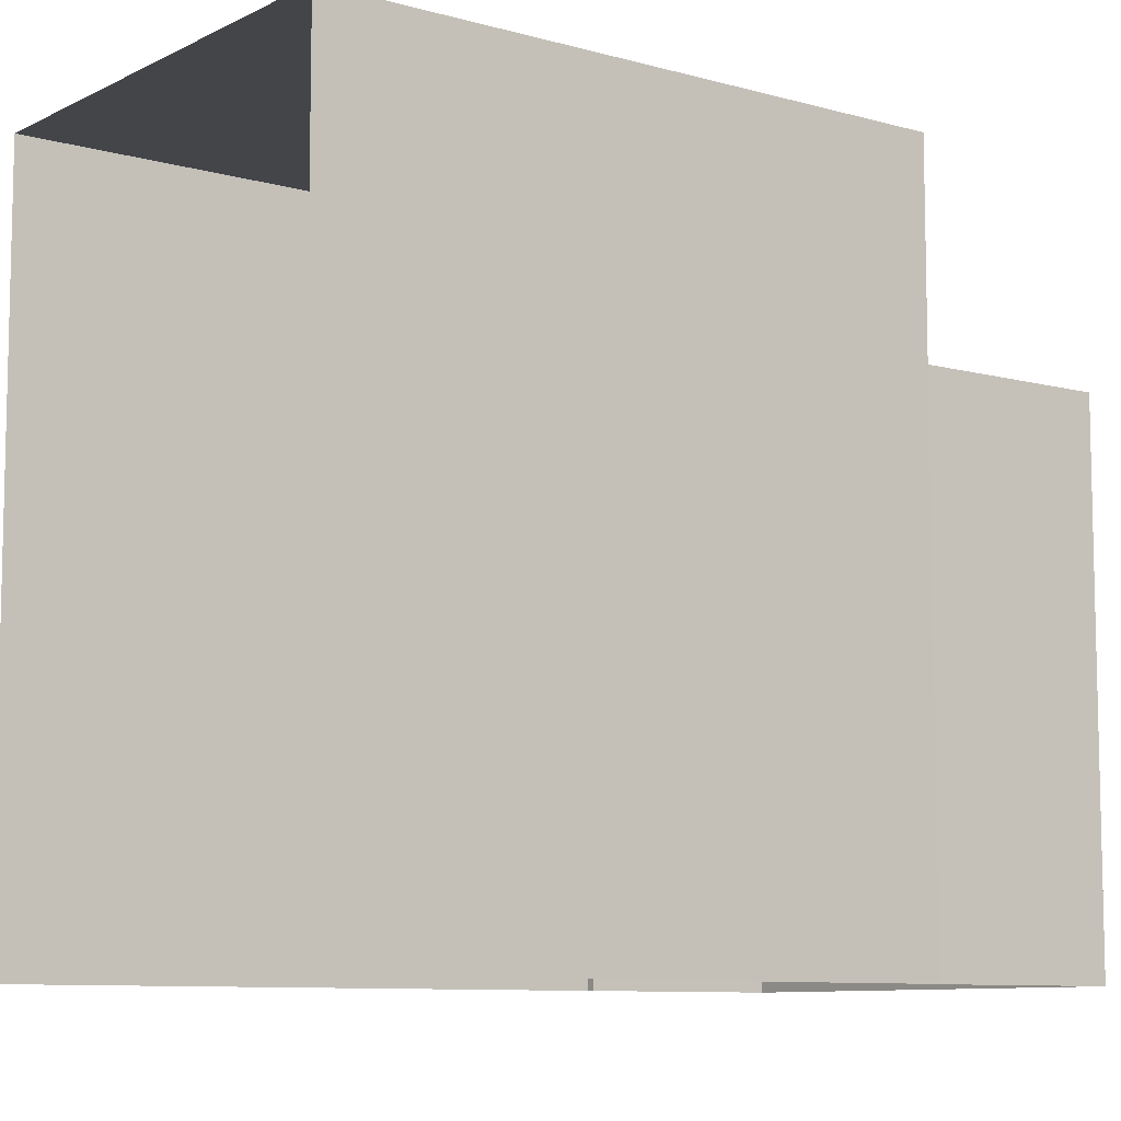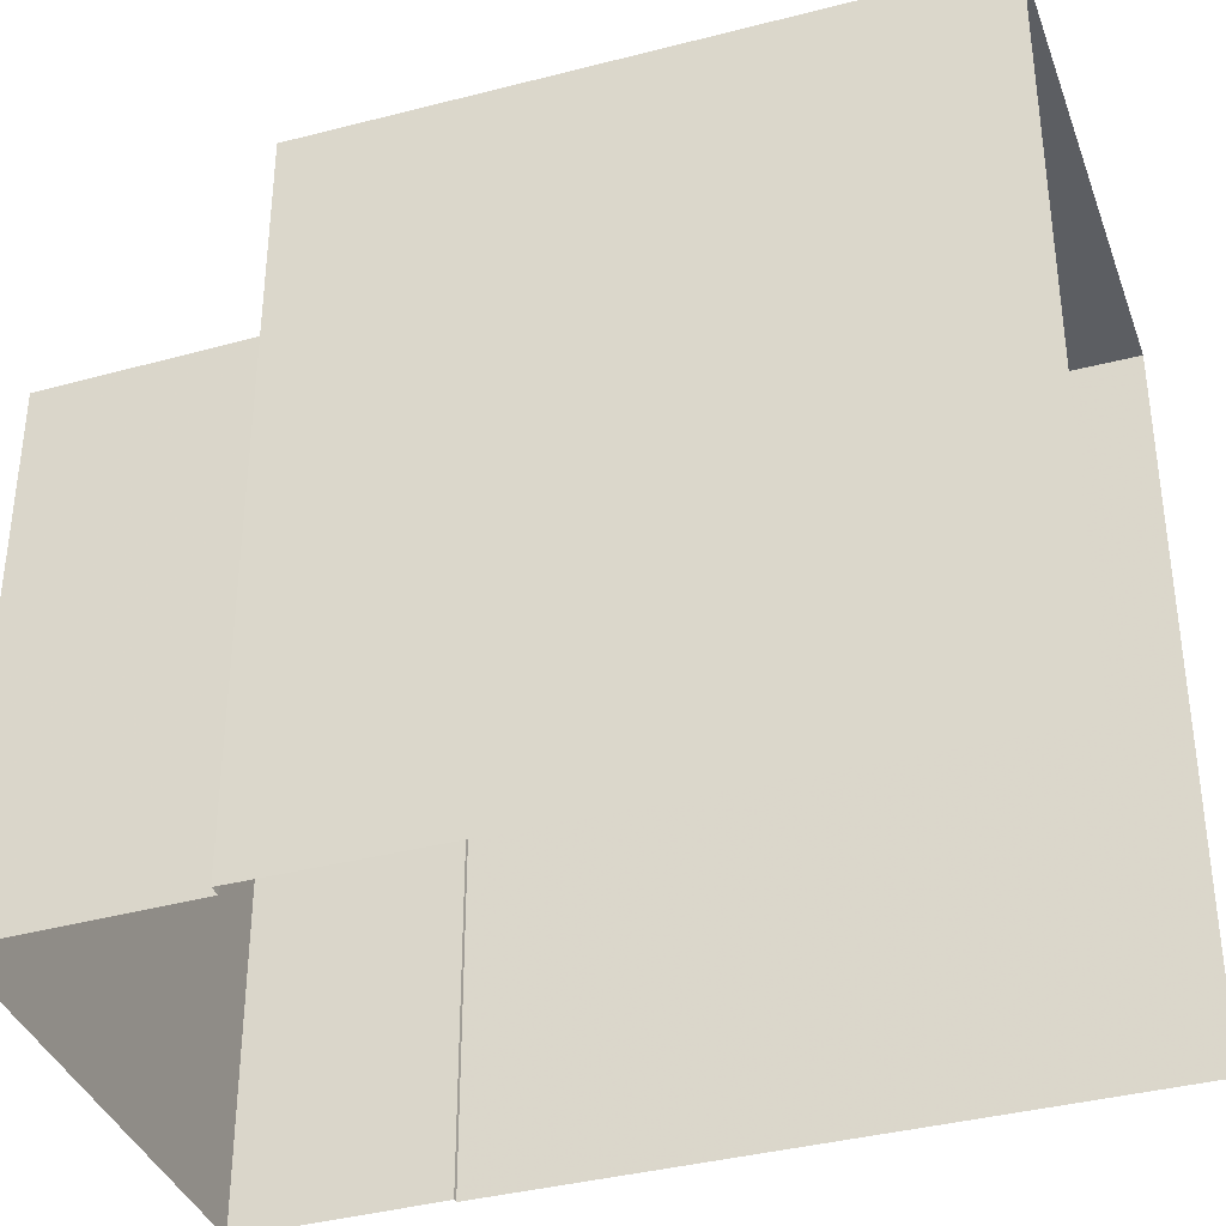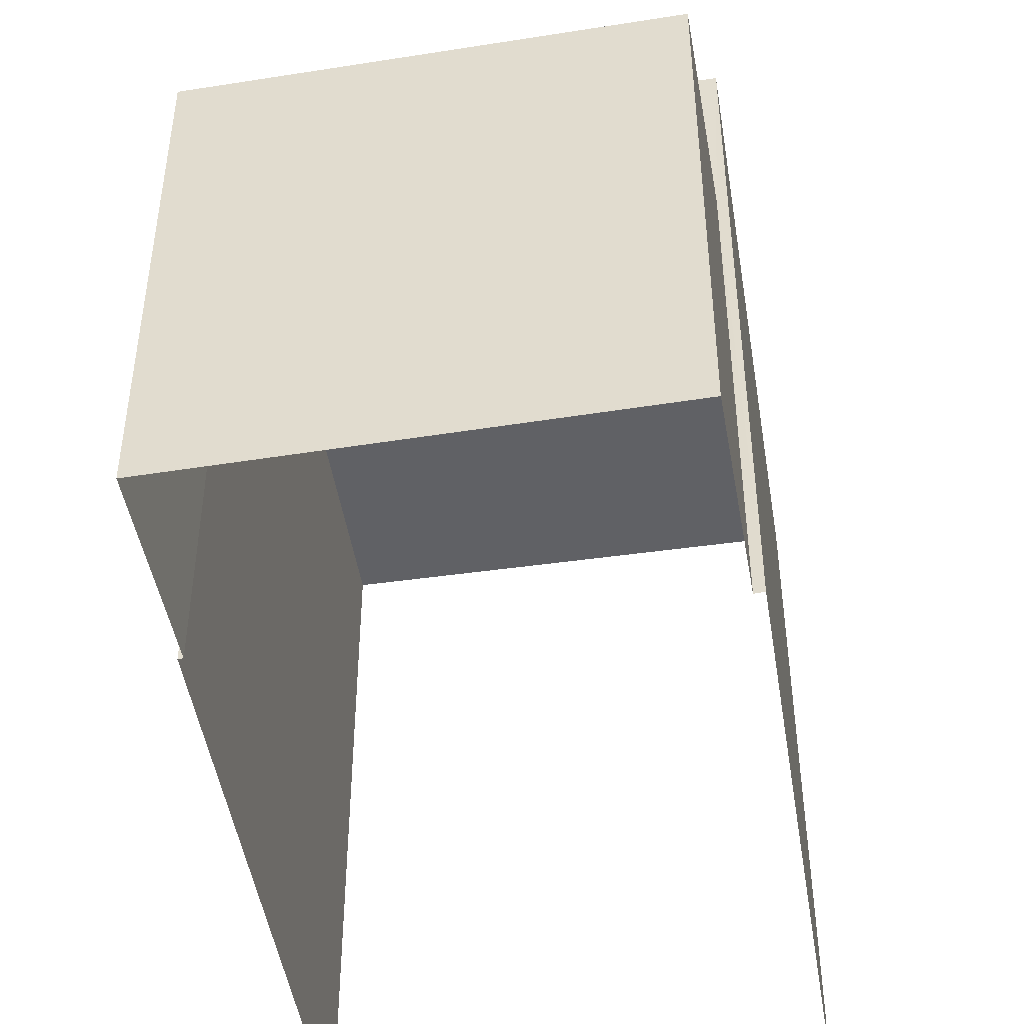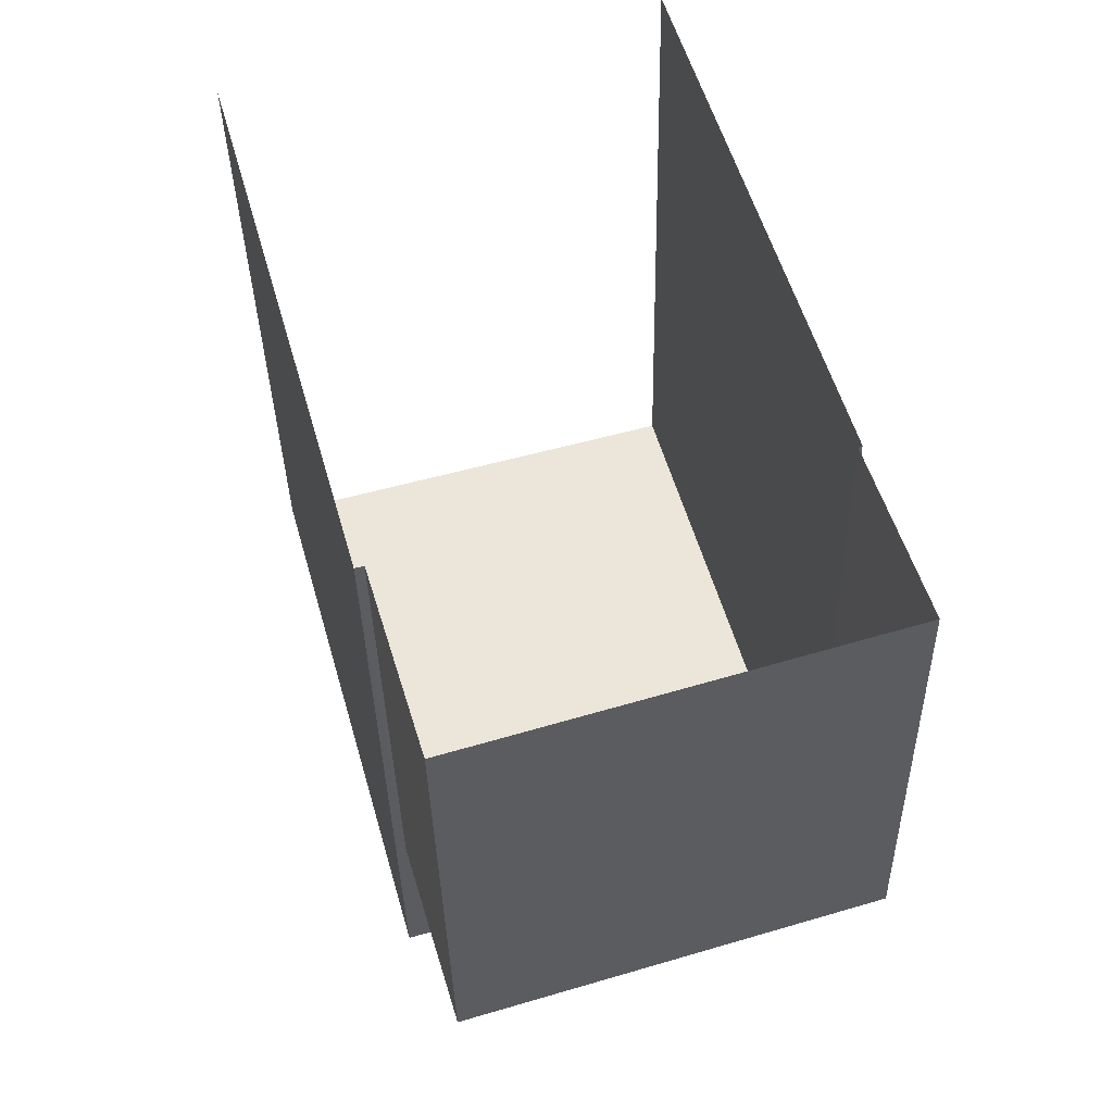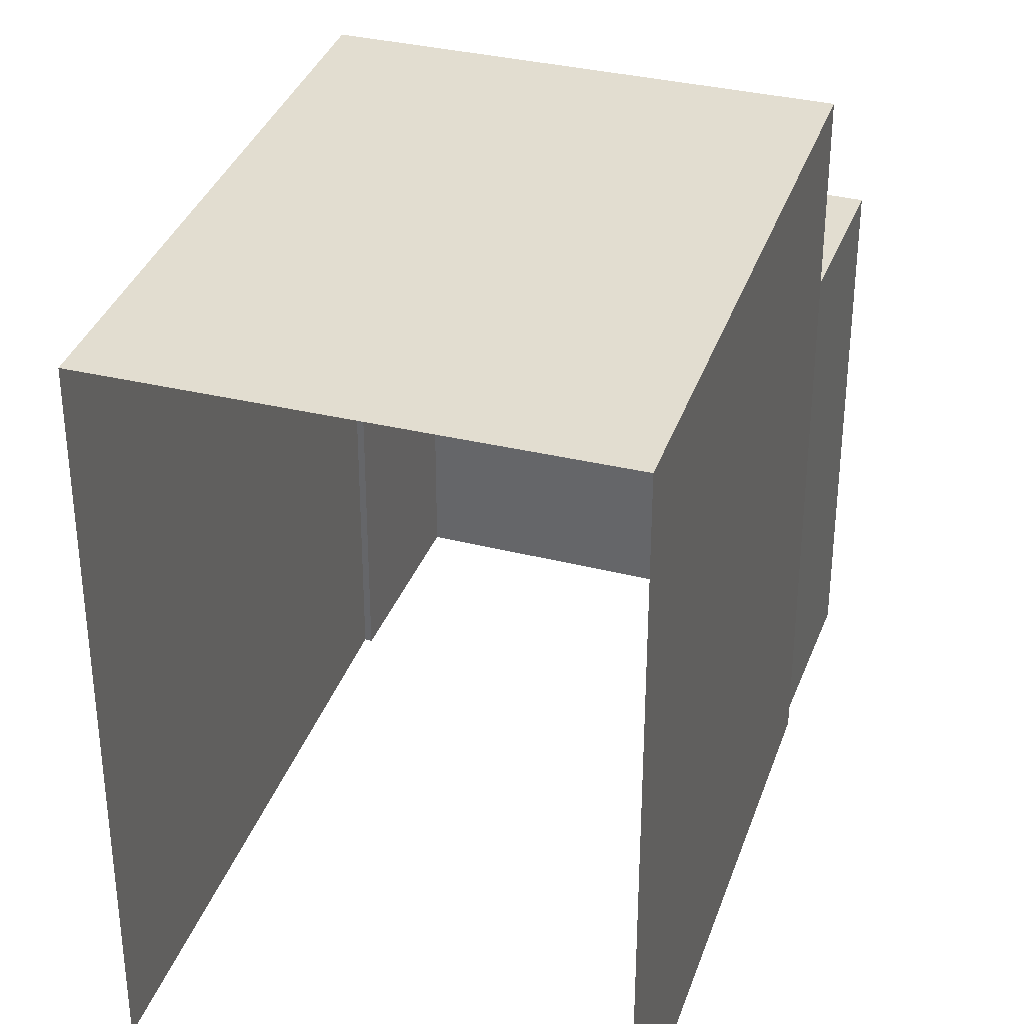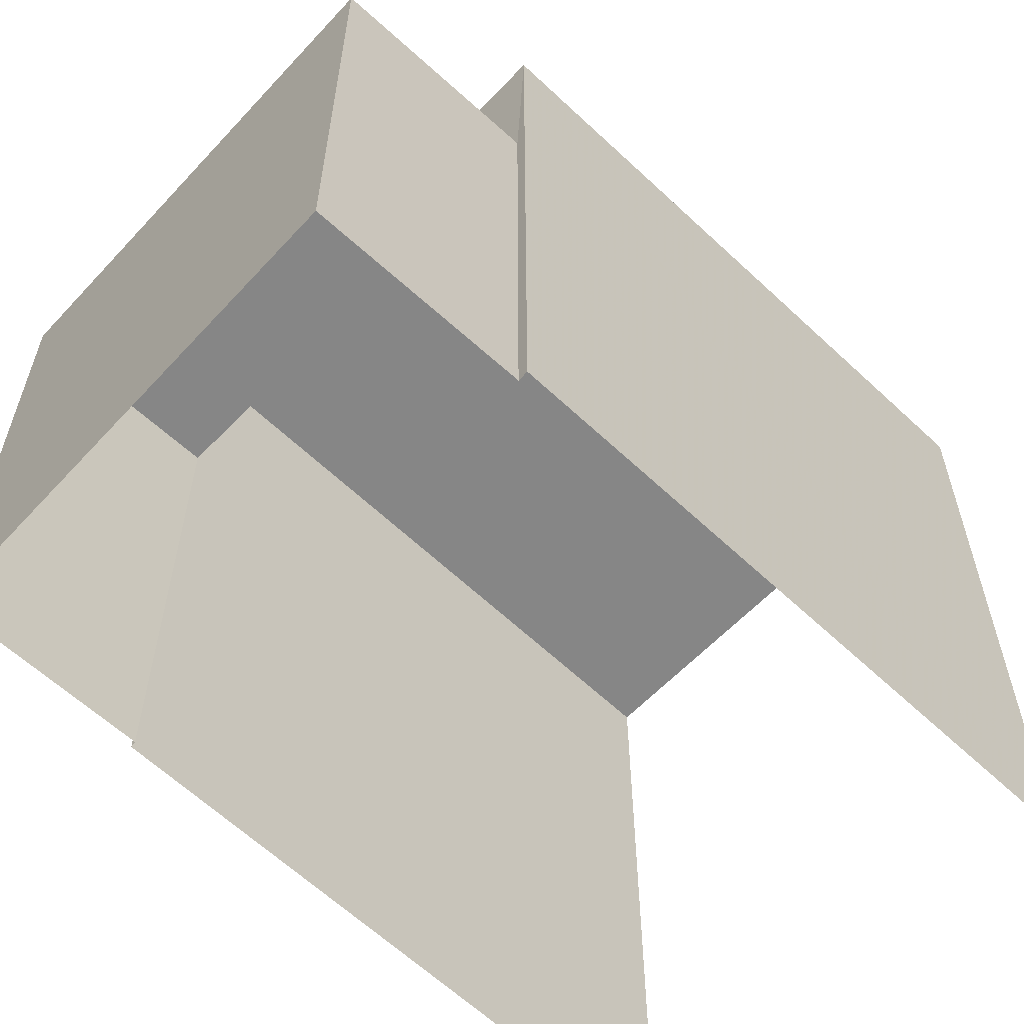
<metadata>
{"format":"obj","ext":"obj","renderer":"f3d","projection":"perspective","resolution":1024,"background":"white","views":[{"elev":-8.9,"azim":-143.0,"up":"+Z"},{"elev":-38.0,"azim":92.6,"up":"+Z"},{"elev":-47.7,"azim":-6.7,"up":"+Z"},{"elev":-35.2,"azim":-178.9,"up":"+Y"},{"elev":35.2,"azim":-178.2,"up":"+Z"},{"elev":-62.0,"azim":30.5,"up":"+Z"}]}
</metadata>
<code>
v -2.253e+05 -1.277e+05 13.28
v -2.253e+05 -1.277e+05 13.28
v -2.253e+05 -1.277e+05 13.28
v -2.253e+05 -1.277e+05 13.28
v -2.253e+05 -1.277e+05 13.28
v -2.253e+05 -1.277e+05 13.28
v -2.253e+05 -1.277e+05 13.28
v -2.253e+05 -1.277e+05 13.28
v -2.253e+05 -1.277e+05 23.14
v -2.253e+05 -1.277e+05 23.14
v -2.253e+05 -1.277e+05 23.14
v -2.253e+05 -1.277e+05 23.14
v -2.253e+05 -1.277e+05 20.38
v -2.253e+05 -1.277e+05 20.38
v -2.253e+05 -1.277e+05 20.38
v -2.253e+05 -1.277e+05 20.38
f 1 2 3
f 3 2 4
f 5 4 6
f 6 2 7
f 6 7 8
f 4 2 6
f 10 3 4
f 10 12 3
f 9 10 11
f 9 12 10
f 13 14 15
f 16 13 15
f 15 8 7
f 15 14 8
f 13 8 14
f 13 6 8
f 2 15 7
f 2 16 15
f 9 1 3
f 12 9 3
f 10 4 5
f 11 10 5
f 2 1 16
f 1 9 16
f 6 13 5
f 16 9 11
f 13 16 11
f 5 13 11

</code>
